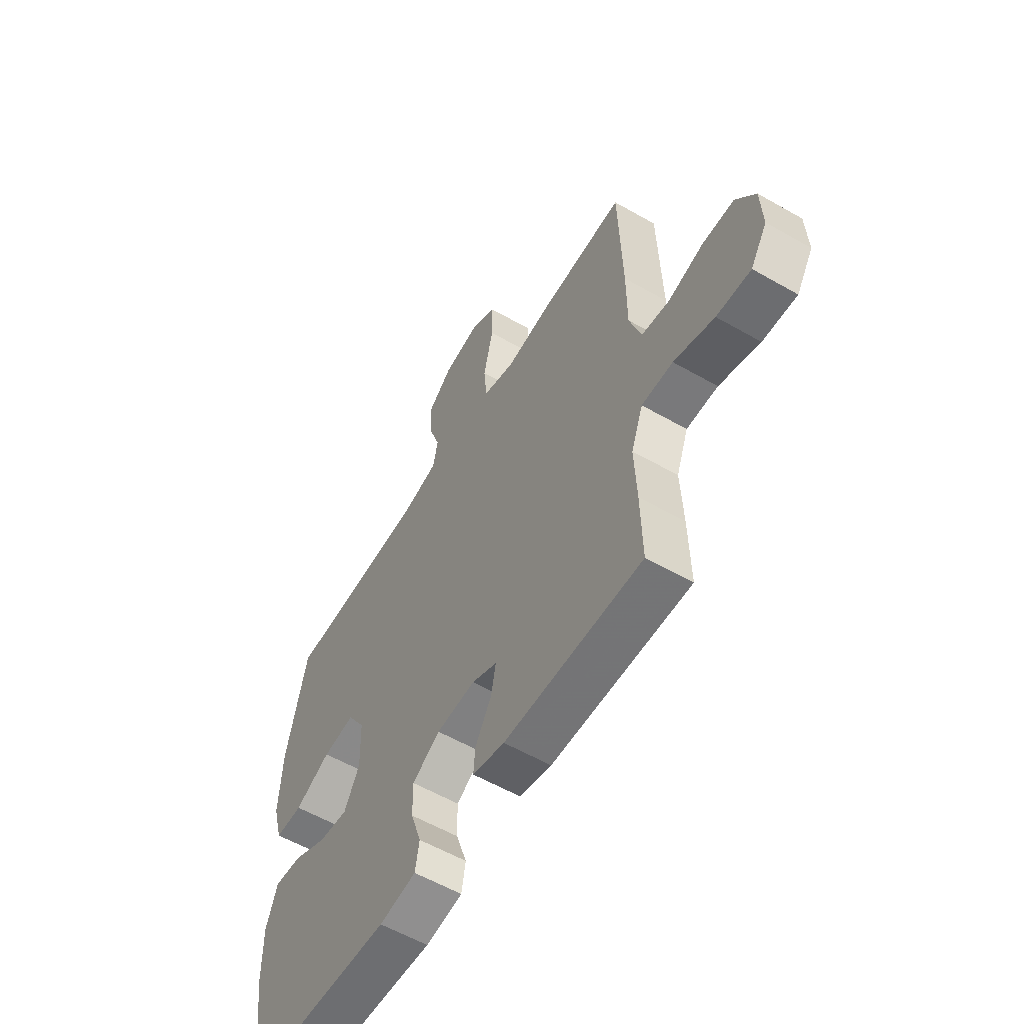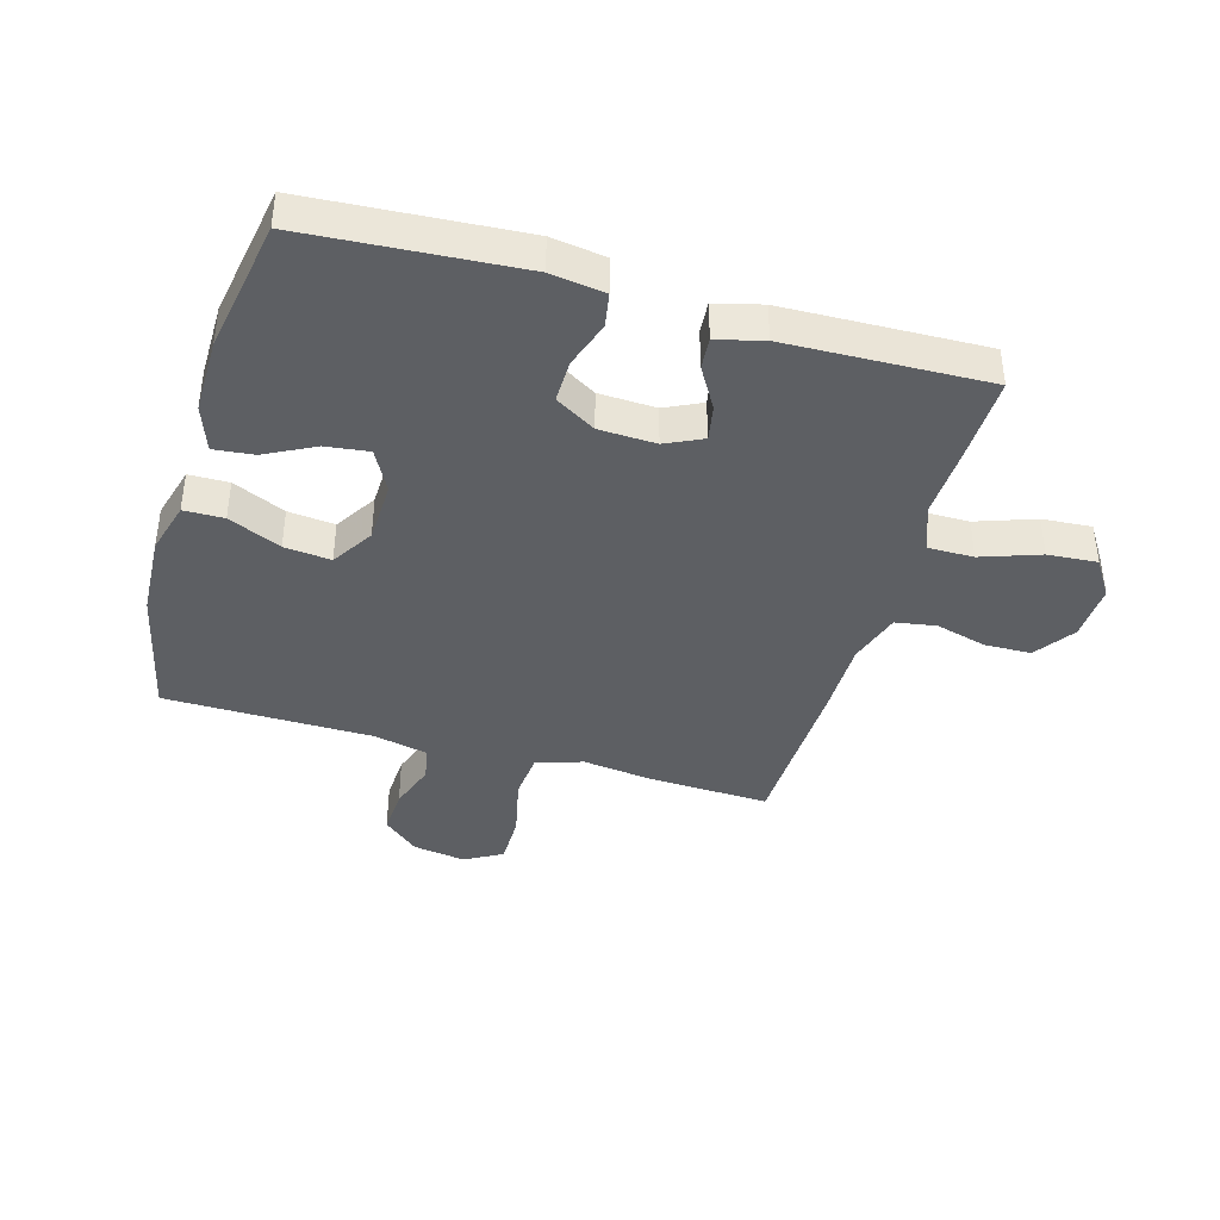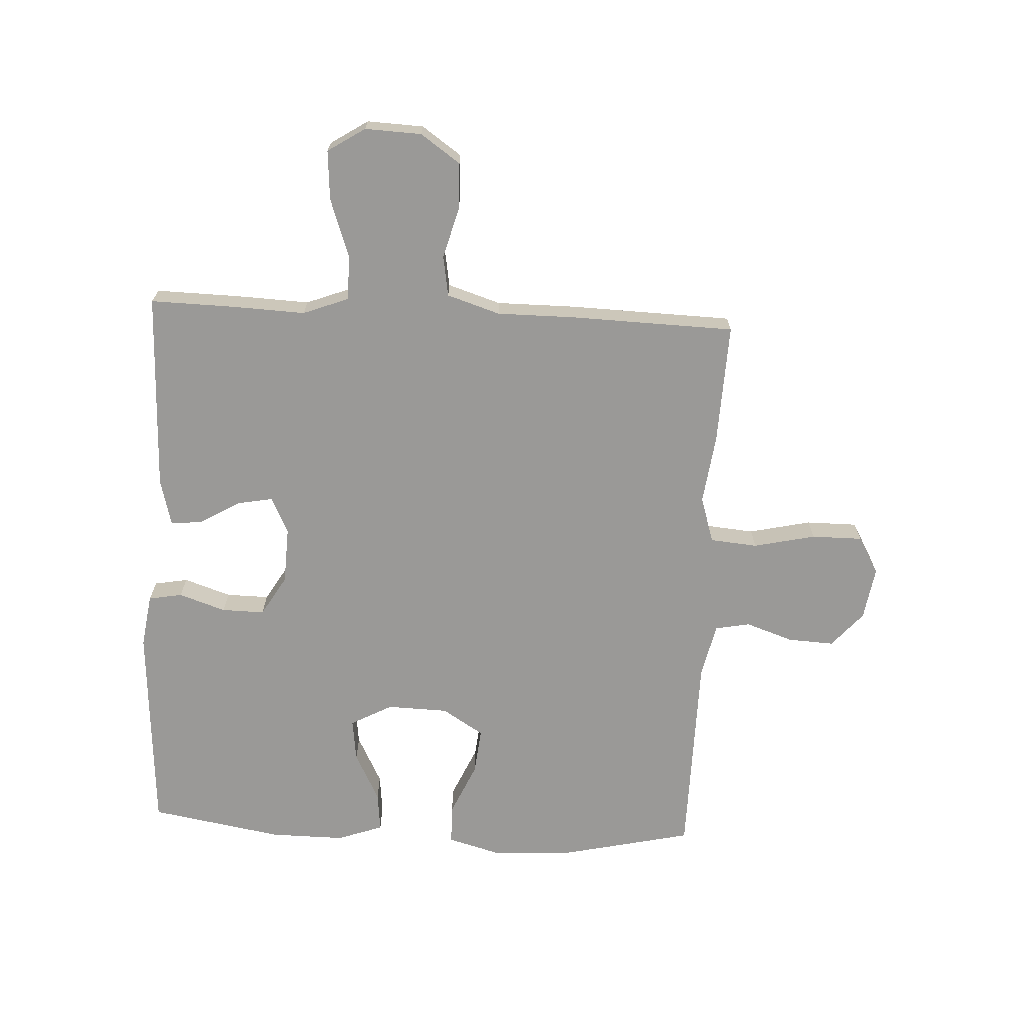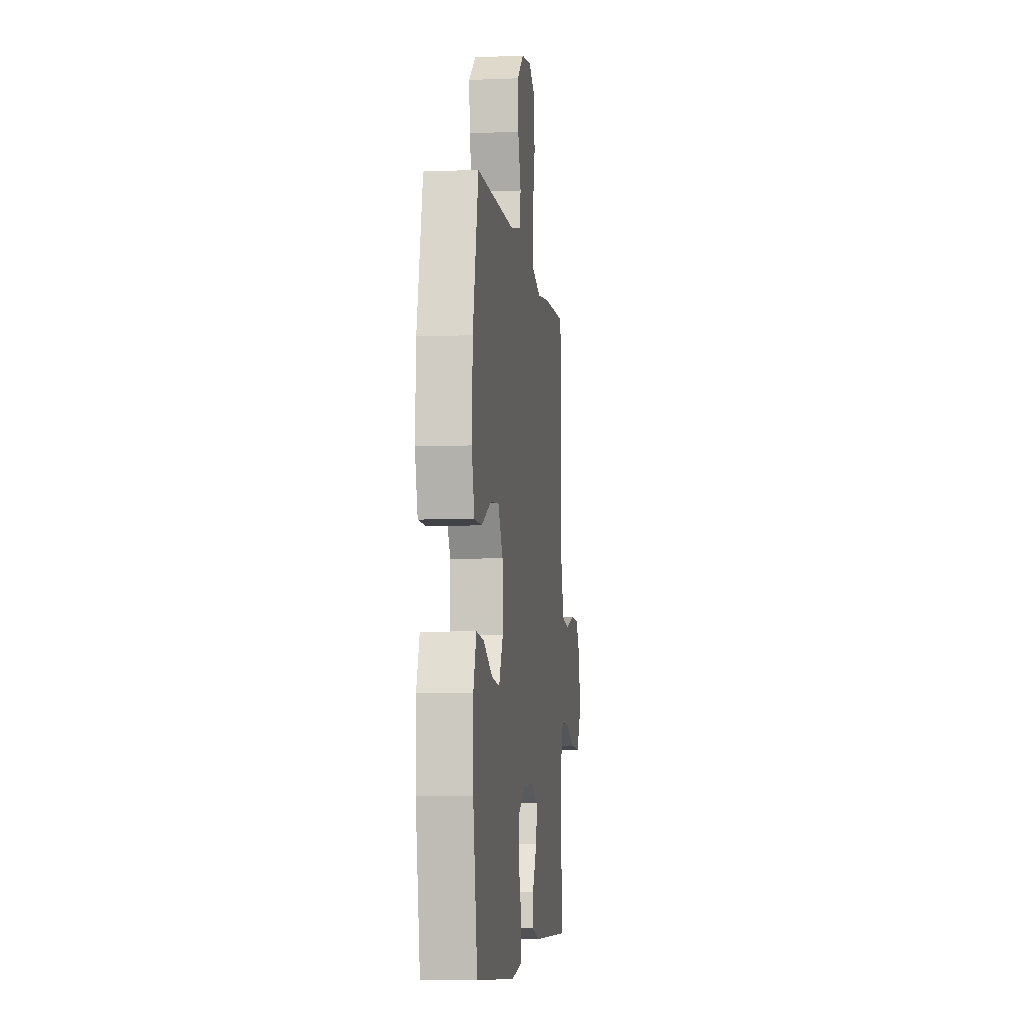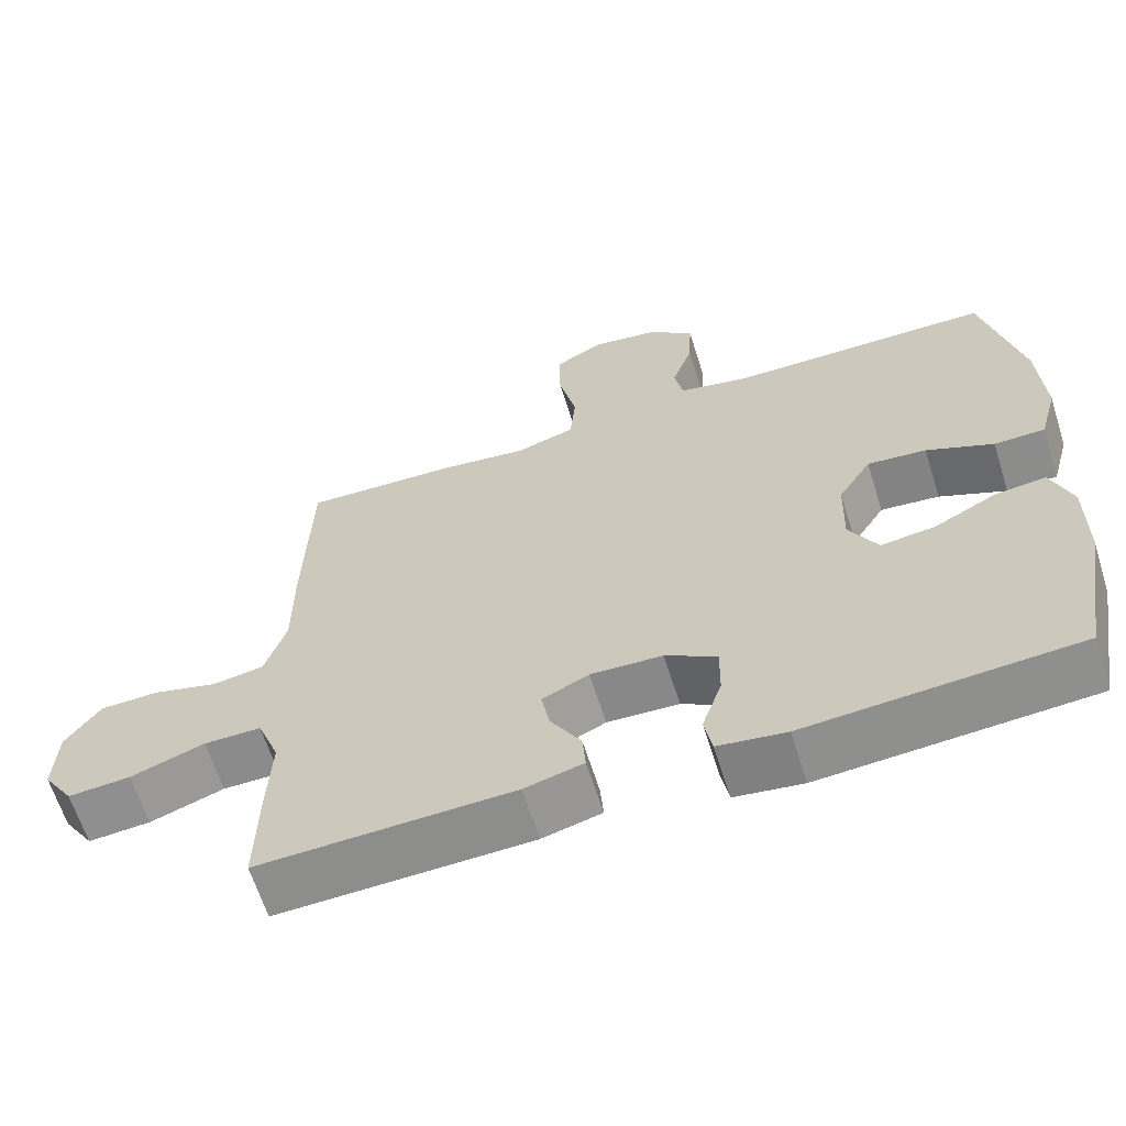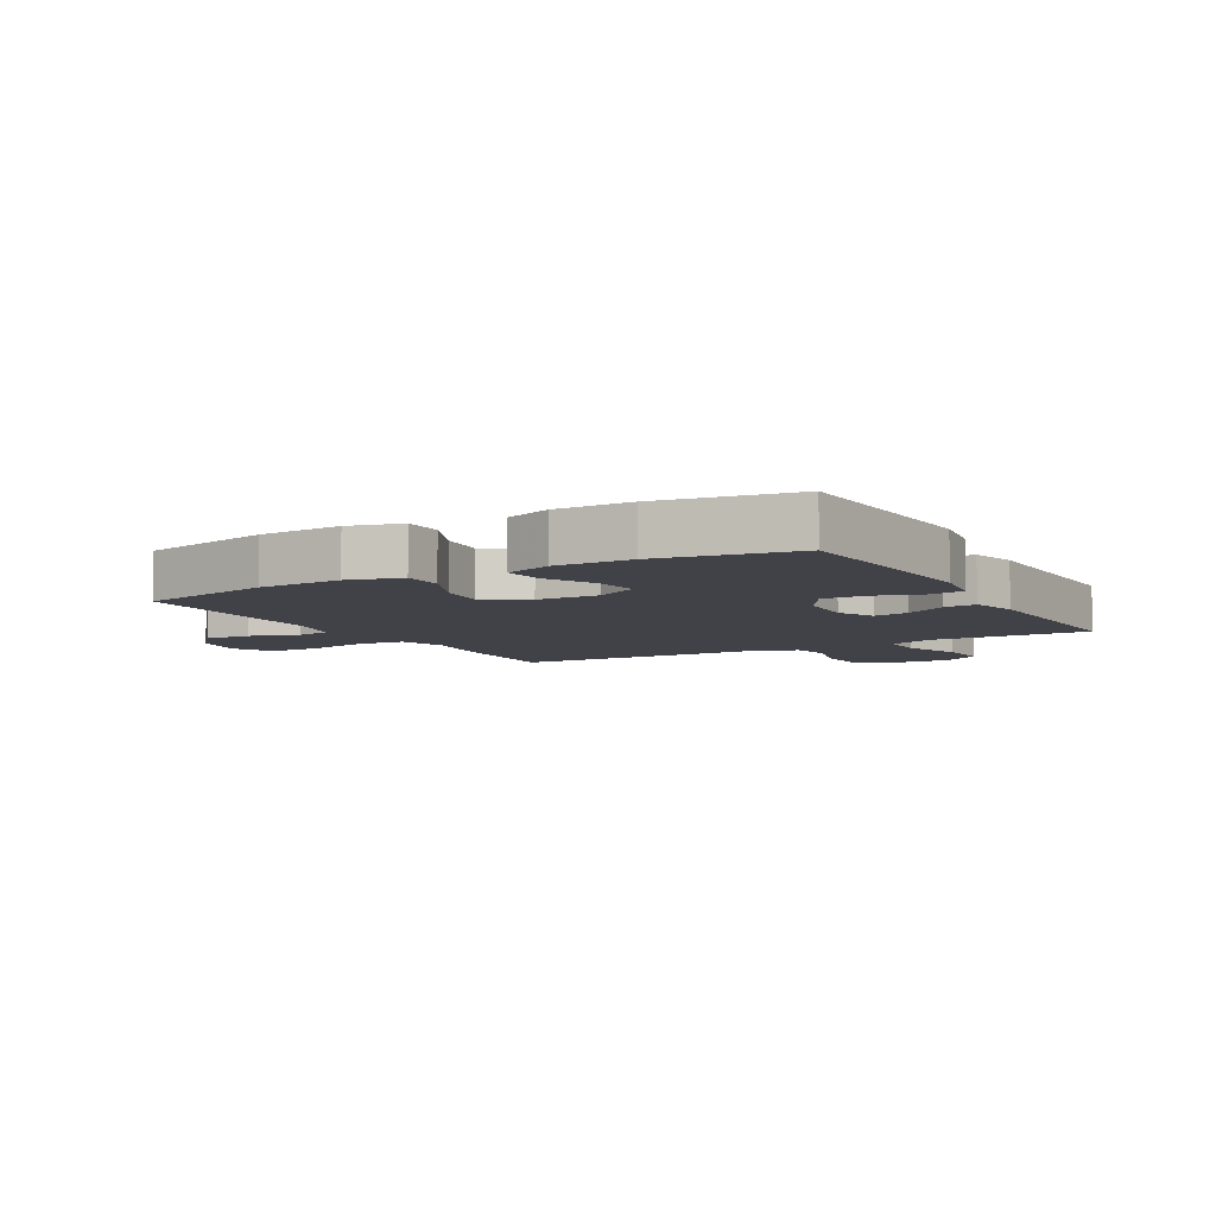
<metadata>
{"format":"obj","ext":"obj","renderer":"f3d","projection":"perspective","resolution":1024,"background":"white","views":[{"elev":-57.9,"azim":-120.7,"up":"+Z"},{"elev":-40.1,"azim":163.9,"up":"+Y"},{"elev":-69.0,"azim":-92.9,"up":"+Y"},{"elev":-6.4,"azim":97.0,"up":"+Z"},{"elev":-63.8,"azim":17.5,"up":"+Z"},{"elev":-6.8,"azim":119.5,"up":"+Y"}]}
</metadata>
<code>
v -0.5 0.07 -0.5
v -0.497 0.07 -0.358
v -0.492 0.07 -0.239
v -0.521 0.07 -0.163
v -0.596 0.07 -0.163
v -0.693 0.07 -0.197
v -0.775 0.07 -0.203
v -0.815 0.07 -0.141
v -0.811 0.07 -0.047
v -0.765 0.07 0.019
v -0.688 0.07 0.021
v -0.603 0.07 -0.002
v -0.536 0.07 0.009
v -0.508 0.07 0.097
v -0.508 0.07 0.227
v -0.5 0.07 0.5
v -0.299 0.07 0.492
v -0.184 0.07 0.477
v -0.107 0.07 0.501
v -0.1 0.07 0.58
v -0.123 0.07 0.683
v -0.123 0.07 0.768
v -0.061 0.07 0.803
v 0.027 0.07 0.789
v 0.086 0.07 0.738
v 0.082 0.07 0.661
v 0.055 0.07 0.582
v 0.066 0.07 0.524
v 0.156 0.07 0.504
v 0.5 0.07 0.5
v 0.549 0.07 0.281
v 0.556 0.07 0.144
v 0.532 0.07 0.057
v 0.466 0.07 0.056
v 0.379 0.07 0.095
v 0.302 0.07 0.103
v 0.259 0.07 0.034
v 0.256 0.07 -0.068
v 0.293 0.07 -0.137
v 0.364 0.07 -0.128
v 0.446 0.07 -0.086
v 0.512 0.07 -0.079
v 0.539 0.07 -0.155
v 0.538 0.07 -0.279
v 0.5 0.07 -0.5
v 0.148 0.07 -0.524
v 0.059 0.07 -0.511
v 0.049 0.07 -0.455
v 0.075 0.07 -0.377
v 0.076 0.07 -0.306
v 0.009 0.07 -0.266
v -0.085 0.07 -0.262
v -0.146 0.07 -0.291
v -0.135 0.07 -0.35
v -0.095 0.07 -0.418
v -0.091 0.07 -0.47
v -0.168 0.07 -0.49
v -0.5 0 -0.5
v -0.497 0 -0.358
v -0.492 0 -0.239
v -0.521 0 -0.163
v -0.596 0 -0.163
v -0.693 0 -0.197
v -0.775 0 -0.203
v -0.815 0 -0.141
v -0.811 0 -0.047
v -0.765 0 0.019
v -0.688 0 0.021
v -0.603 0 -0.002
v -0.536 0 0.009
v -0.508 0 0.097
v -0.508 0 0.227
v -0.5 0 0.5
v -0.299 0 0.492
v -0.184 0 0.477
v -0.107 0 0.501
v -0.1 0 0.58
v -0.123 0 0.683
v -0.123 0 0.768
v -0.061 0 0.803
v 0.027 0 0.789
v 0.086 0 0.738
v 0.082 0 0.661
v 0.055 0 0.582
v 0.066 0 0.524
v 0.156 0 0.504
v 0.5 0 0.5
v 0.549 0 0.281
v 0.556 0 0.144
v 0.532 0 0.057
v 0.466 0 0.056
v 0.379 0 0.095
v 0.302 0 0.103
v 0.259 0 0.034
v 0.256 0 -0.068
v 0.293 0 -0.137
v 0.364 0 -0.128
v 0.446 0 -0.086
v 0.512 0 -0.079
v 0.539 0 -0.155
v 0.538 0 -0.279
v 0.5 0 -0.5
v 0.148 0 -0.524
v 0.059 0 -0.511
v 0.049 0 -0.455
v 0.075 0 -0.377
v 0.076 0 -0.306
v 0.009 0 -0.266
v -0.085 0 -0.262
v -0.146 0 -0.291
v -0.135 0 -0.35
v -0.095 0 -0.418
v -0.091 0 -0.47
v -0.168 0 -0.49
f 54 55 56 57
f 53 54 57 1
f 46 47 48 49
f 46 49 50
f 45 46 50
f 44 45 50 51
f 40 41 42 43
f 39 40 43 44
f 32 33 34 35
f 32 35 36
f 29 30 31 32
f 28 29 32 36
f 24 25 26 27
f 22 23 24 27
f 20 21 22 27
f 19 20 27 28
f 18 19 28 36
f 14 15 16 17
f 13 14 17 18
f 9 10 11 12
f 9 12 13
f 8 9 13
f 5 6 7 8
f 4 5 8 13
f 3 4 13 18
f 53 1 2 3
f 52 53 3 18
f 39 44 51 52
f 38 39 52 18
f 37 38 18
f 18 36 37
f 114 113 112 111
f 58 114 111 110
f 106 105 104 103
f 107 106 103
f 107 103 102
f 108 107 102 101
f 100 99 98 97
f 101 100 97 96
f 92 91 90 89
f 93 92 89
f 89 88 87 86
f 93 89 86 85
f 84 83 82 81
f 84 81 80 79
f 84 79 78 77
f 85 84 77 76
f 93 85 76 75
f 74 73 72 71
f 75 74 71 70
f 69 68 67 66
f 70 69 66
f 70 66 65
f 65 64 63 62
f 70 65 62 61
f 75 70 61 60
f 60 59 58 110
f 75 60 110 109
f 109 108 101 96
f 75 109 96 95
f 75 95 94
f 94 93 75
f 1 58 59 2
f 2 59 60 3
f 3 60 61 4
f 4 61 62 5
f 5 62 63 6
f 6 63 64 7
f 7 64 65 8
f 8 65 66 9
f 9 66 67 10
f 10 67 68 11
f 11 68 69 12
f 12 69 70 13
f 13 70 71 14
f 14 71 72 15
f 15 72 73 16
f 16 73 74 17
f 17 74 75 18
f 18 75 76 19
f 19 76 77 20
f 20 77 78 21
f 21 78 79 22
f 22 79 80 23
f 23 80 81 24
f 24 81 82 25
f 25 82 83 26
f 26 83 84 27
f 27 84 85 28
f 28 85 86 29
f 29 86 87 30
f 30 87 88 31
f 31 88 89 32
f 32 89 90 33
f 33 90 91 34
f 34 91 92 35
f 35 92 93 36
f 36 93 94 37
f 37 94 95 38
f 38 95 96 39
f 39 96 97 40
f 40 97 98 41
f 41 98 99 42
f 42 99 100 43
f 43 100 101 44
f 44 101 102 45
f 45 102 103 46
f 46 103 104 47
f 47 104 105 48
f 48 105 106 49
f 49 106 107 50
f 50 107 108 51
f 51 108 109 52
f 52 109 110 53
f 53 110 111 54
f 54 111 112 55
f 55 112 113 56
f 56 113 114 57
f 57 114 58 1

</code>
